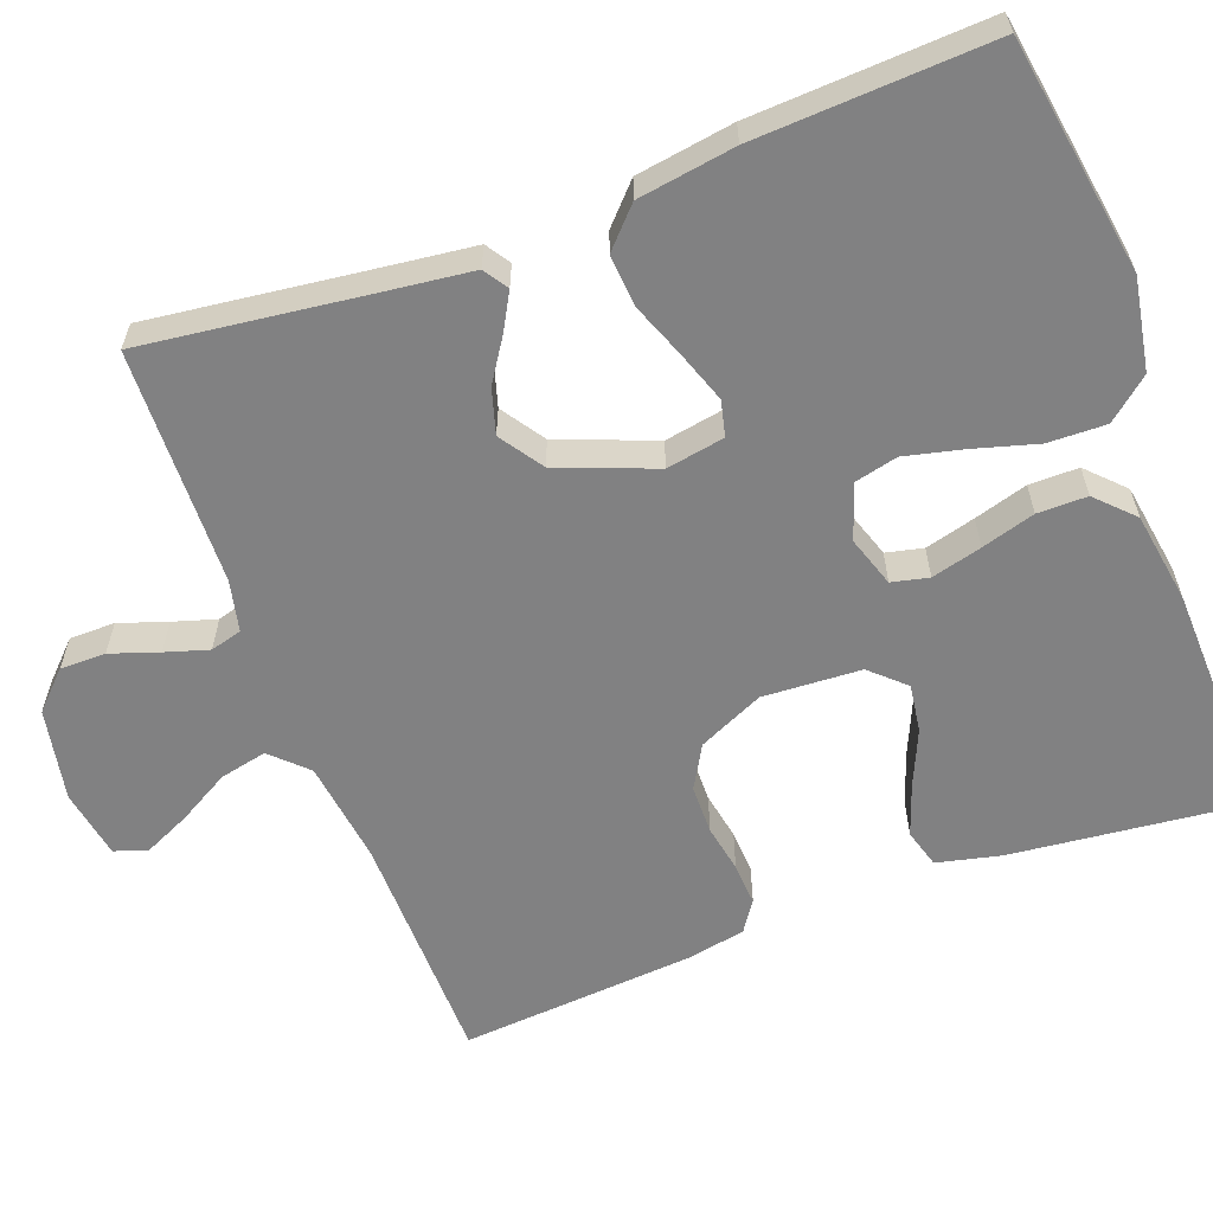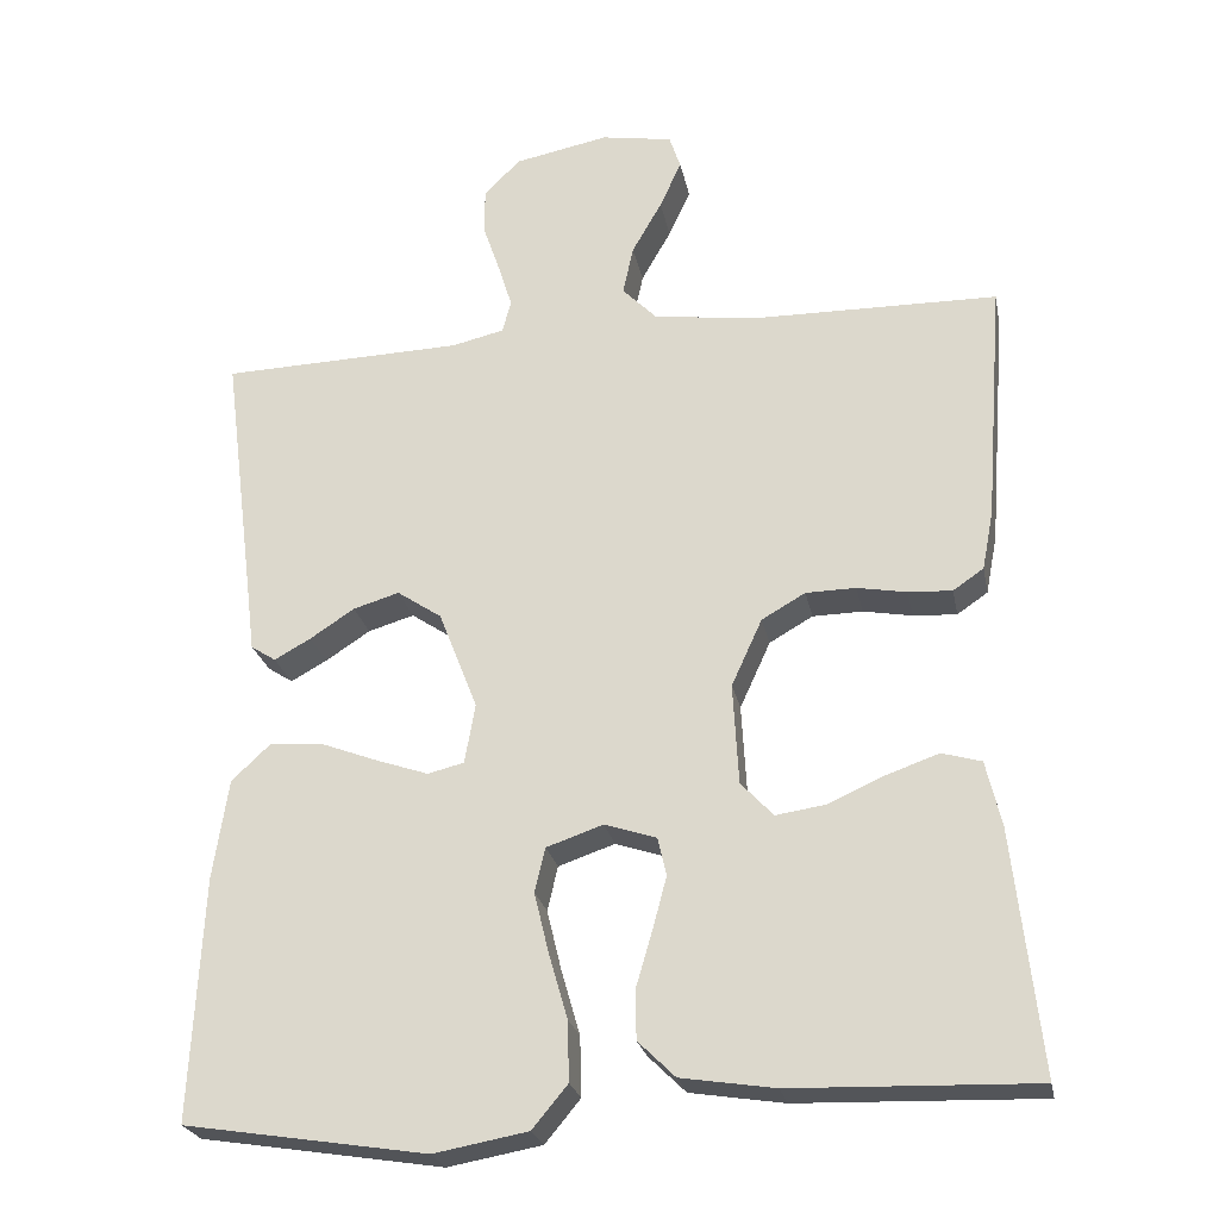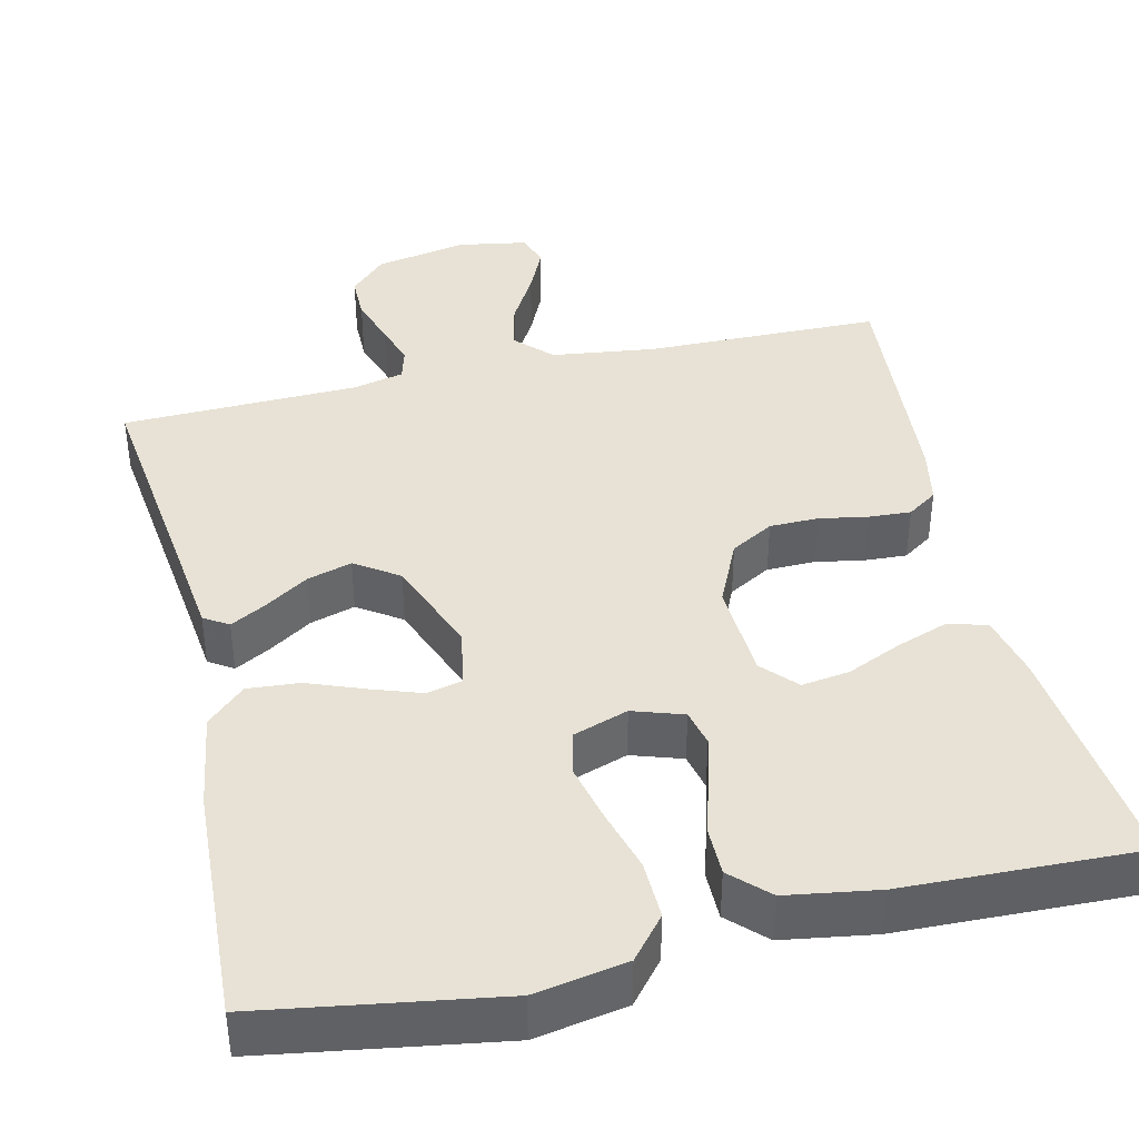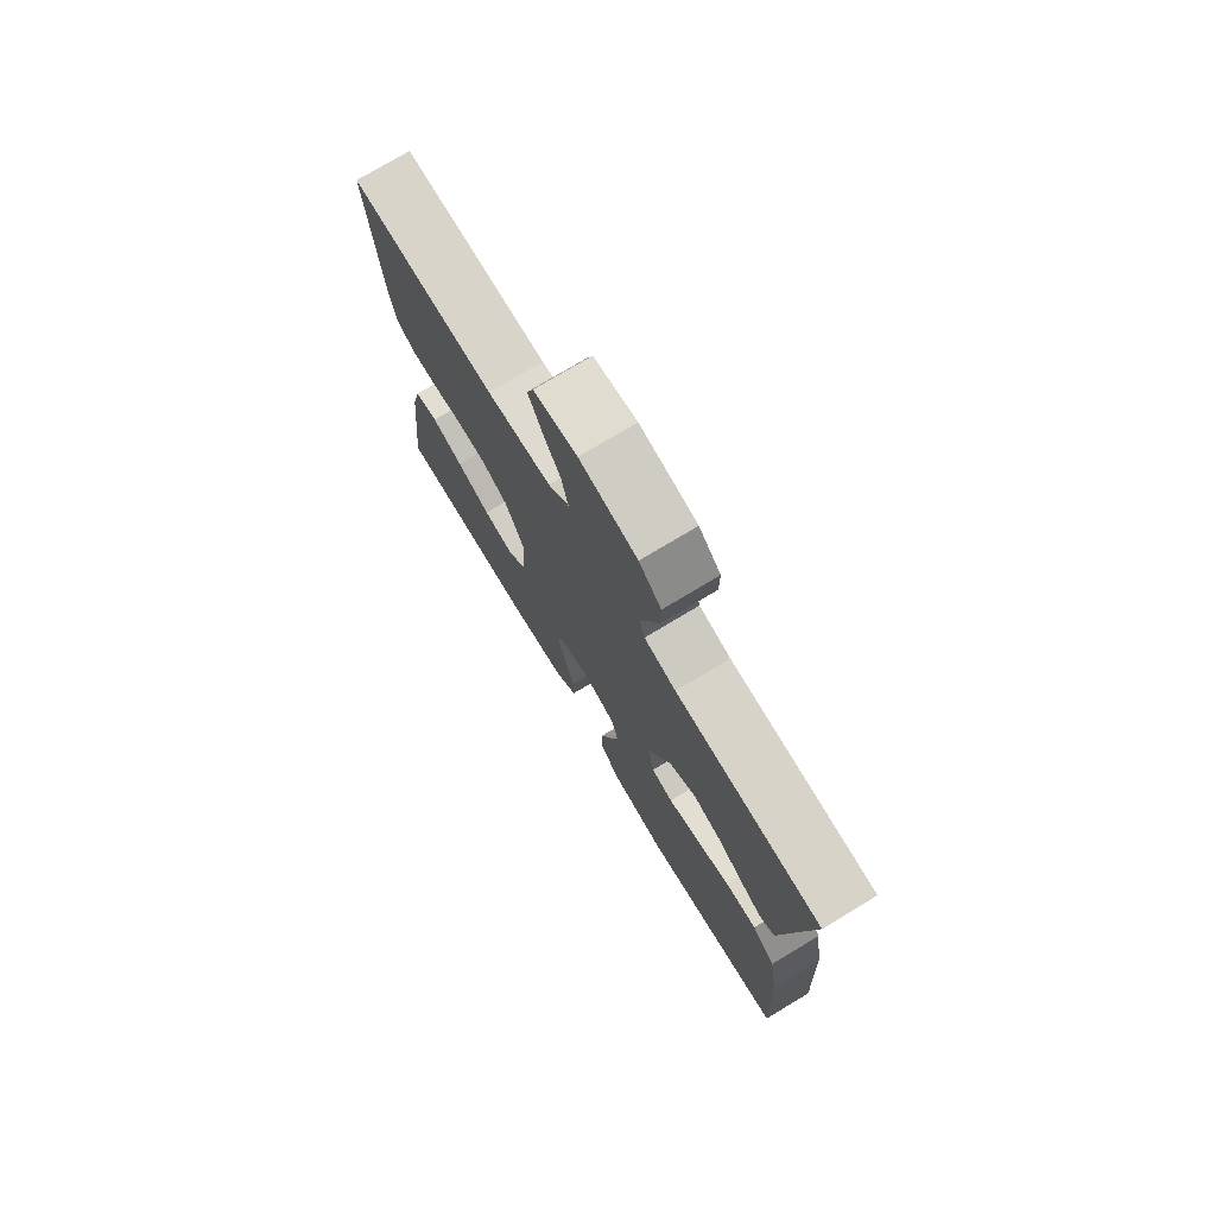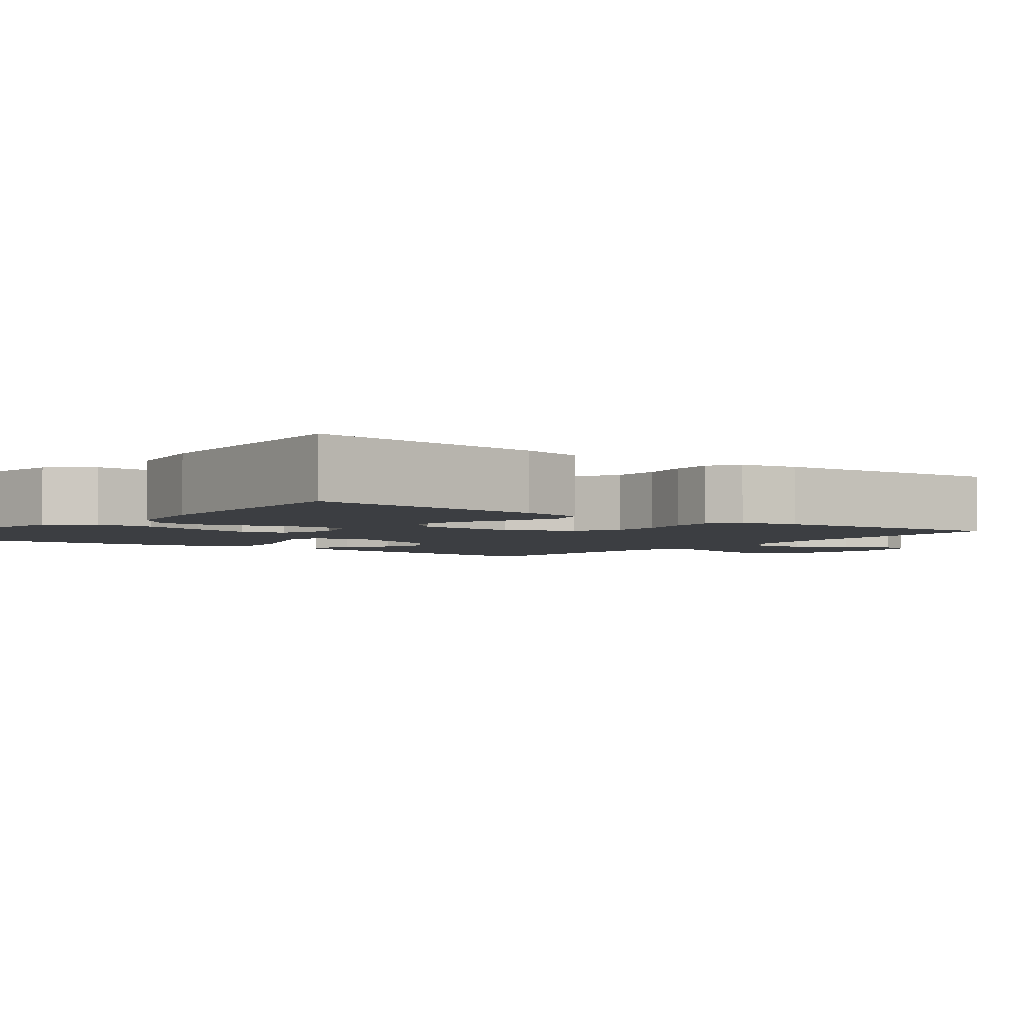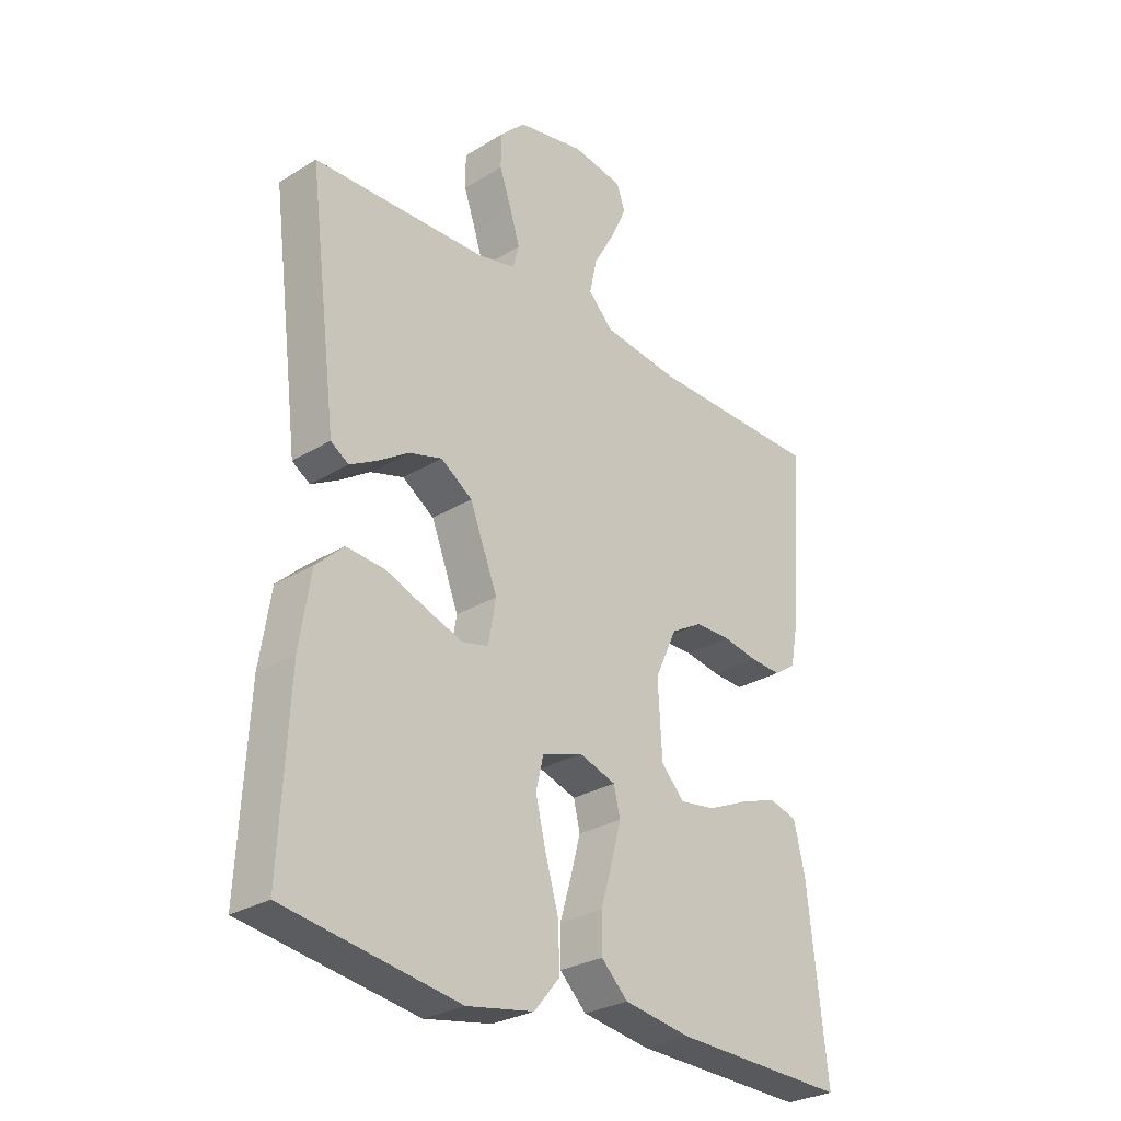
<metadata>
{"format":"obj","ext":"obj","renderer":"f3d","projection":"perspective","resolution":1024,"background":"white","views":[{"elev":-60.4,"azim":110.6,"up":"+Y"},{"elev":-24.5,"azim":-168.8,"up":"+Z"},{"elev":40.5,"azim":167.0,"up":"+Y"},{"elev":75.7,"azim":59.0,"up":"+Z"},{"elev":-3.4,"azim":-127.1,"up":"+Y"},{"elev":-28.5,"azim":132.6,"up":"+Z"}]}
</metadata>
<code>
v -0.5 0.07 -0.5
v -0.467 0.07 -0.2
v -0.448 0.07 -0.119
v -0.399 0.07 -0.105
v -0.334 0.07 -0.128
v -0.264 0.07 -0.159
v -0.203 0.07 -0.168
v -0.163 0.07 -0.125
v -0.156 0.07 0
v -0.194 0.07 0.083
v -0.248 0.07 0.114
v -0.31 0.07 0.115
v -0.371 0.07 0.104
v -0.425 0.07 0.101
v -0.463 0.07 0.127
v -0.477 0.07 0.2
v -0.5 0.07 0.5
v -0.2 0.07 0.504
v -0.068 0.07 0.521
v -0.025 0.07 0.565
v -0.038 0.07 0.625
v -0.075 0.07 0.69
v -0.102 0.07 0.749
v -0.088 0.07 0.791
v 0 0.07 0.806
v 0.117 0.07 0.783
v 0.162 0.07 0.738
v 0.162 0.07 0.68
v 0.141 0.07 0.619
v 0.124 0.07 0.564
v 0.135 0.07 0.524
v 0.2 0.07 0.509
v 0.5 0.07 0.5
v 0.462 0.07 0.2
v 0.45 0.07 0.102
v 0.419 0.07 0.082
v 0.374 0.07 0.107
v 0.319 0.07 0.143
v 0.262 0.07 0.16
v 0.207 0.07 0.123
v 0.159 0.07 0
v 0.172 0.07 -0.074
v 0.217 0.07 -0.085
v 0.281 0.07 -0.063
v 0.352 0.07 -0.036
v 0.418 0.07 -0.031
v 0.466 0.07 -0.076
v 0.485 0.07 -0.2
v 0.5 0.07 -0.5
v 0.2 0.07 -0.547
v 0.084 0.07 -0.526
v 0.04 0.07 -0.473
v 0.042 0.07 -0.399
v 0.065 0.07 -0.319
v 0.083 0.07 -0.244
v 0.07 0.07 -0.189
v 0 0.07 -0.165
v -0.064 0.07 -0.186
v -0.075 0.07 -0.233
v -0.058 0.07 -0.297
v -0.038 0.07 -0.365
v -0.038 0.07 -0.428
v -0.084 0.07 -0.473
v -0.2 0.07 -0.491
v -0.5 0 -0.5
v -0.467 0 -0.2
v -0.448 0 -0.119
v -0.399 0 -0.105
v -0.334 0 -0.128
v -0.264 0 -0.159
v -0.203 0 -0.168
v -0.163 0 -0.125
v -0.156 0 0
v -0.194 0 0.083
v -0.248 0 0.114
v -0.31 0 0.115
v -0.371 0 0.104
v -0.425 0 0.101
v -0.463 0 0.127
v -0.477 0 0.2
v -0.5 0 0.5
v -0.2 0 0.504
v -0.068 0 0.521
v -0.025 0 0.565
v -0.038 0 0.625
v -0.075 0 0.69
v -0.102 0 0.749
v -0.088 0 0.791
v 0 0 0.806
v 0.117 0 0.783
v 0.162 0 0.738
v 0.162 0 0.68
v 0.141 0 0.619
v 0.124 0 0.564
v 0.135 0 0.524
v 0.2 0 0.509
v 0.5 0 0.5
v 0.462 0 0.2
v 0.45 0 0.102
v 0.419 0 0.082
v 0.374 0 0.107
v 0.319 0 0.143
v 0.262 0 0.16
v 0.207 0 0.123
v 0.159 0 0
v 0.172 0 -0.074
v 0.217 0 -0.085
v 0.281 0 -0.063
v 0.352 0 -0.036
v 0.418 0 -0.031
v 0.466 0 -0.076
v 0.485 0 -0.2
v 0.5 0 -0.5
v 0.2 0 -0.547
v 0.084 0 -0.526
v 0.04 0 -0.473
v 0.042 0 -0.399
v 0.065 0 -0.319
v 0.083 0 -0.244
v 0.07 0 -0.189
v 0 0 -0.165
v -0.064 0 -0.186
v -0.075 0 -0.233
v -0.058 0 -0.297
v -0.038 0 -0.365
v -0.038 0 -0.428
v -0.084 0 -0.473
v -0.2 0 -0.491
f 60 61 62 63
f 59 60 63 64
f 58 59 64 1
f 51 52 53 54
f 51 54 55
f 50 51 55
f 49 50 55 56
f 47 48 49 56
f 44 45 46 47
f 43 44 47 56
f 35 36 37 38
f 34 35 38
f 32 33 34 38
f 31 32 38 39
f 26 27 28 29
f 26 29 30
f 25 26 30
f 24 25 30 31
f 21 22 23 24
f 15 16 17 18
f 15 18 19
f 12 13 14 15
f 11 12 15 19
f 10 11 19 20
f 3 4 5 6
f 1 2 3 6
f 1 6 7
f 58 1 7 8
f 42 43 56 57
f 41 42 57 58
f 40 41 58 8
f 21 24 31 39
f 20 21 39 40
f 9 10 20 40
f 8 9 40
f 127 126 125 124
f 128 127 124 123
f 65 128 123 122
f 118 117 116 115
f 119 118 115
f 119 115 114
f 120 119 114 113
f 120 113 112 111
f 111 110 109 108
f 120 111 108 107
f 102 101 100 99
f 102 99 98
f 102 98 97 96
f 103 102 96 95
f 93 92 91 90
f 94 93 90
f 94 90 89
f 95 94 89 88
f 88 87 86 85
f 82 81 80 79
f 83 82 79
f 79 78 77 76
f 83 79 76 75
f 84 83 75 74
f 70 69 68 67
f 70 67 66 65
f 71 70 65
f 72 71 65 122
f 121 120 107 106
f 122 121 106 105
f 72 122 105 104
f 103 95 88 85
f 104 103 85 84
f 104 84 74 73
f 104 73 72
f 1 65 66 2
f 2 66 67 3
f 3 67 68 4
f 4 68 69 5
f 5 69 70 6
f 6 70 71 7
f 7 71 72 8
f 8 72 73 9
f 9 73 74 10
f 10 74 75 11
f 11 75 76 12
f 12 76 77 13
f 13 77 78 14
f 14 78 79 15
f 15 79 80 16
f 16 80 81 17
f 17 81 82 18
f 18 82 83 19
f 19 83 84 20
f 20 84 85 21
f 21 85 86 22
f 22 86 87 23
f 23 87 88 24
f 24 88 89 25
f 25 89 90 26
f 26 90 91 27
f 27 91 92 28
f 28 92 93 29
f 29 93 94 30
f 30 94 95 31
f 31 95 96 32
f 32 96 97 33
f 33 97 98 34
f 34 98 99 35
f 35 99 100 36
f 36 100 101 37
f 37 101 102 38
f 38 102 103 39
f 39 103 104 40
f 40 104 105 41
f 41 105 106 42
f 42 106 107 43
f 43 107 108 44
f 44 108 109 45
f 45 109 110 46
f 46 110 111 47
f 47 111 112 48
f 48 112 113 49
f 49 113 114 50
f 50 114 115 51
f 51 115 116 52
f 52 116 117 53
f 53 117 118 54
f 54 118 119 55
f 55 119 120 56
f 56 120 121 57
f 57 121 122 58
f 58 122 123 59
f 59 123 124 60
f 60 124 125 61
f 61 125 126 62
f 62 126 127 63
f 63 127 128 64
f 64 128 65 1

</code>
